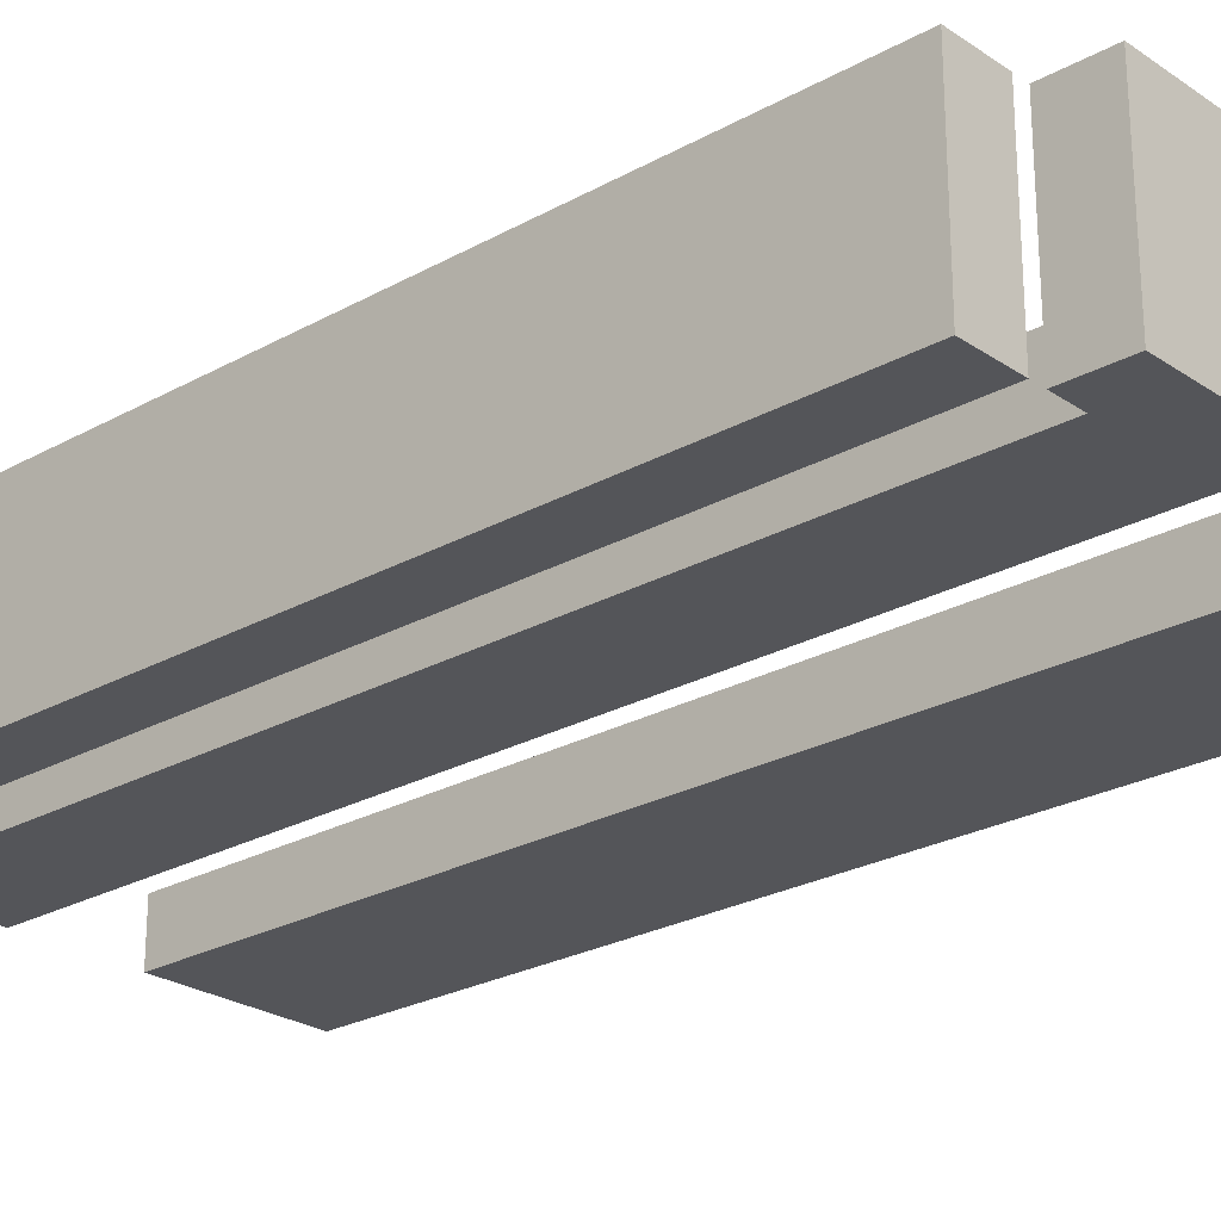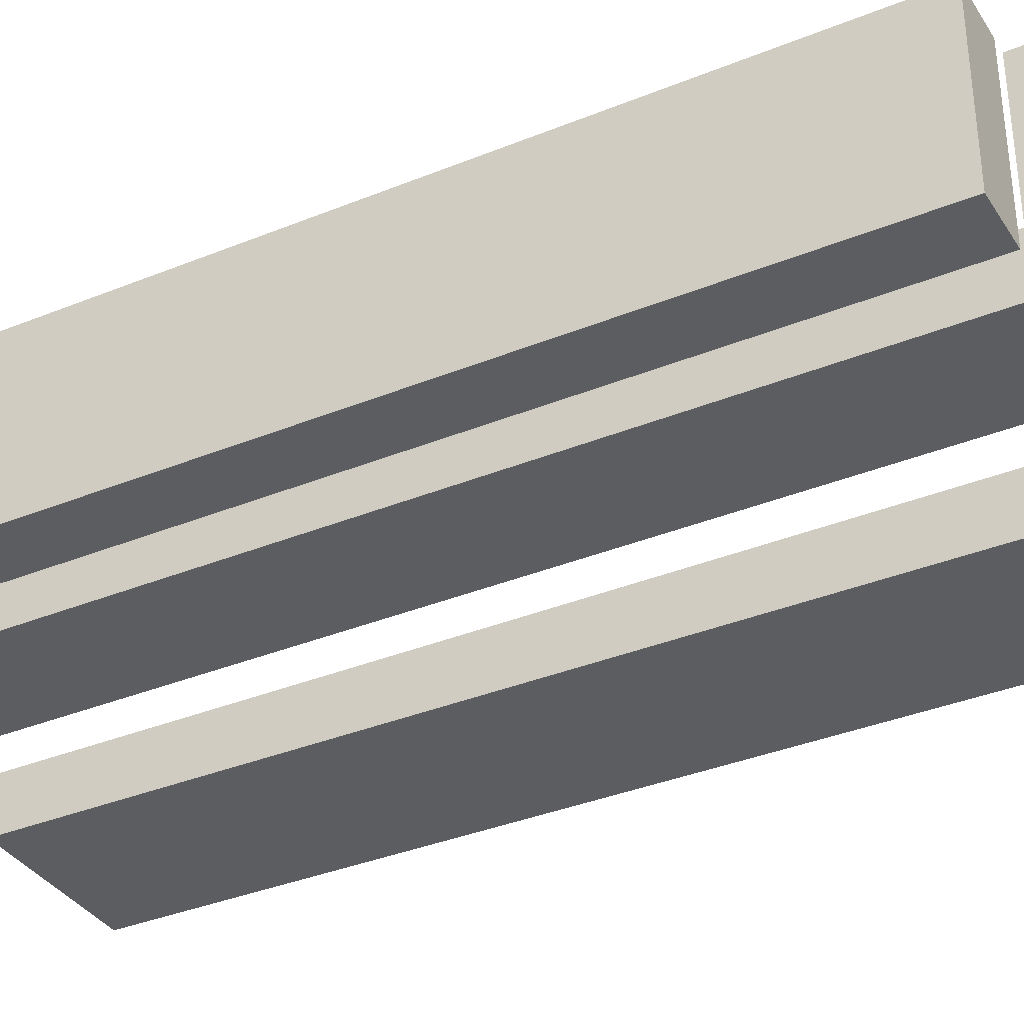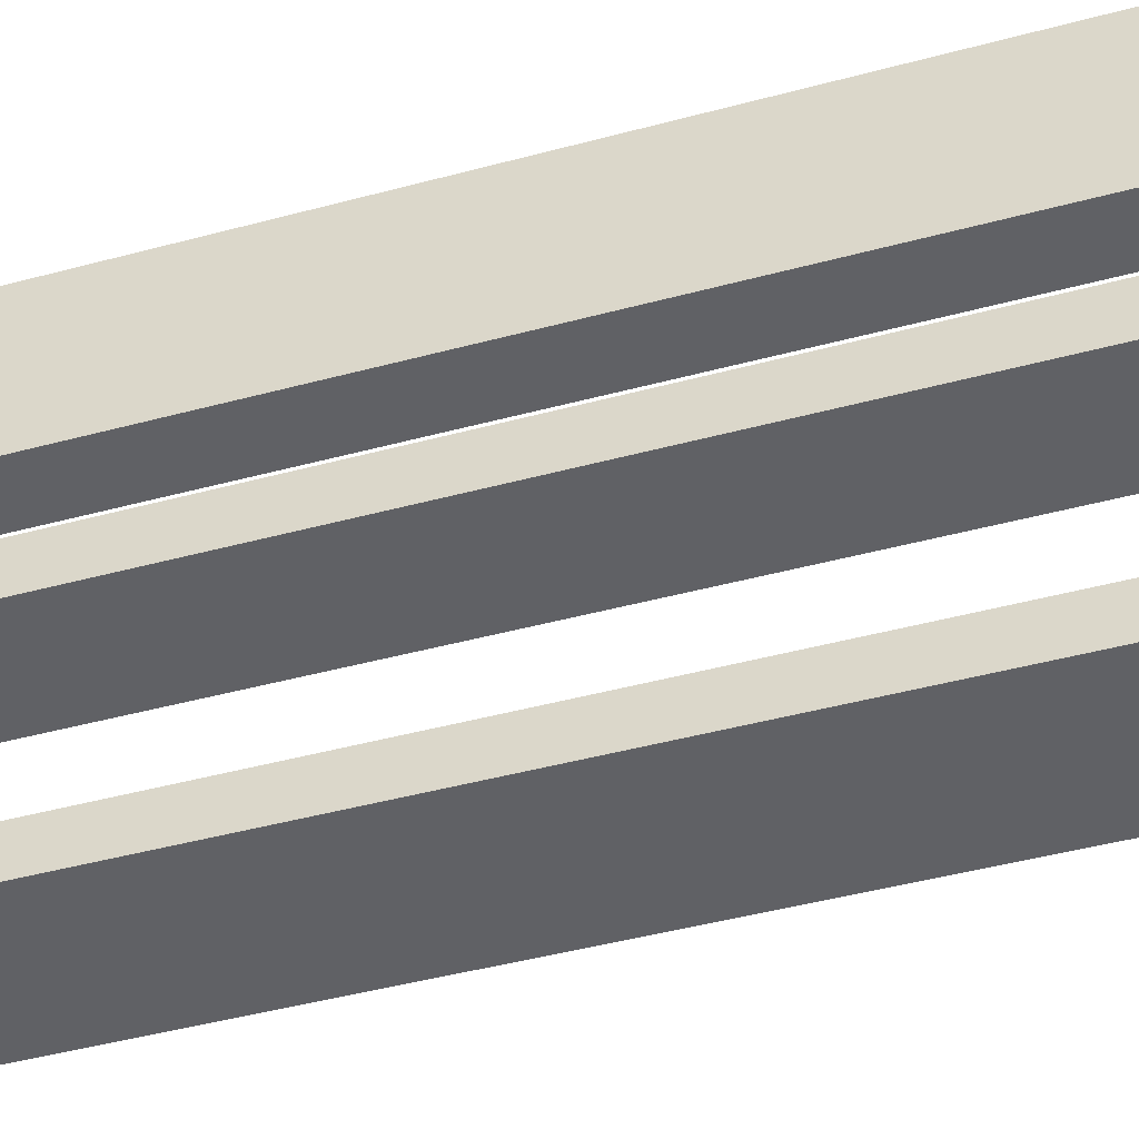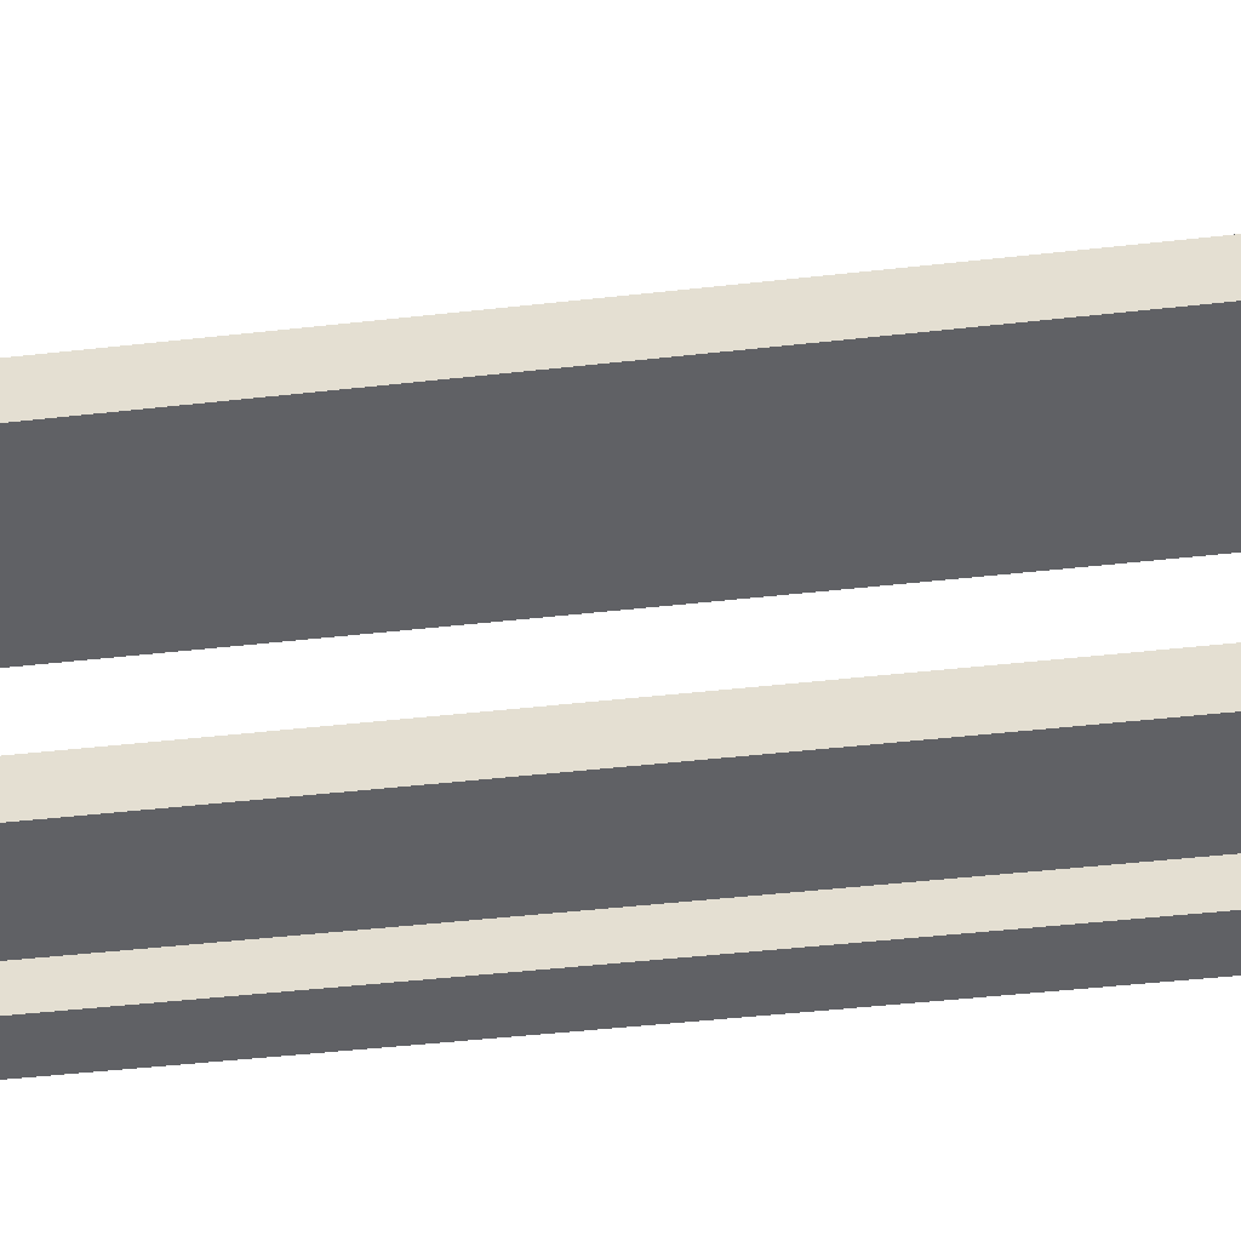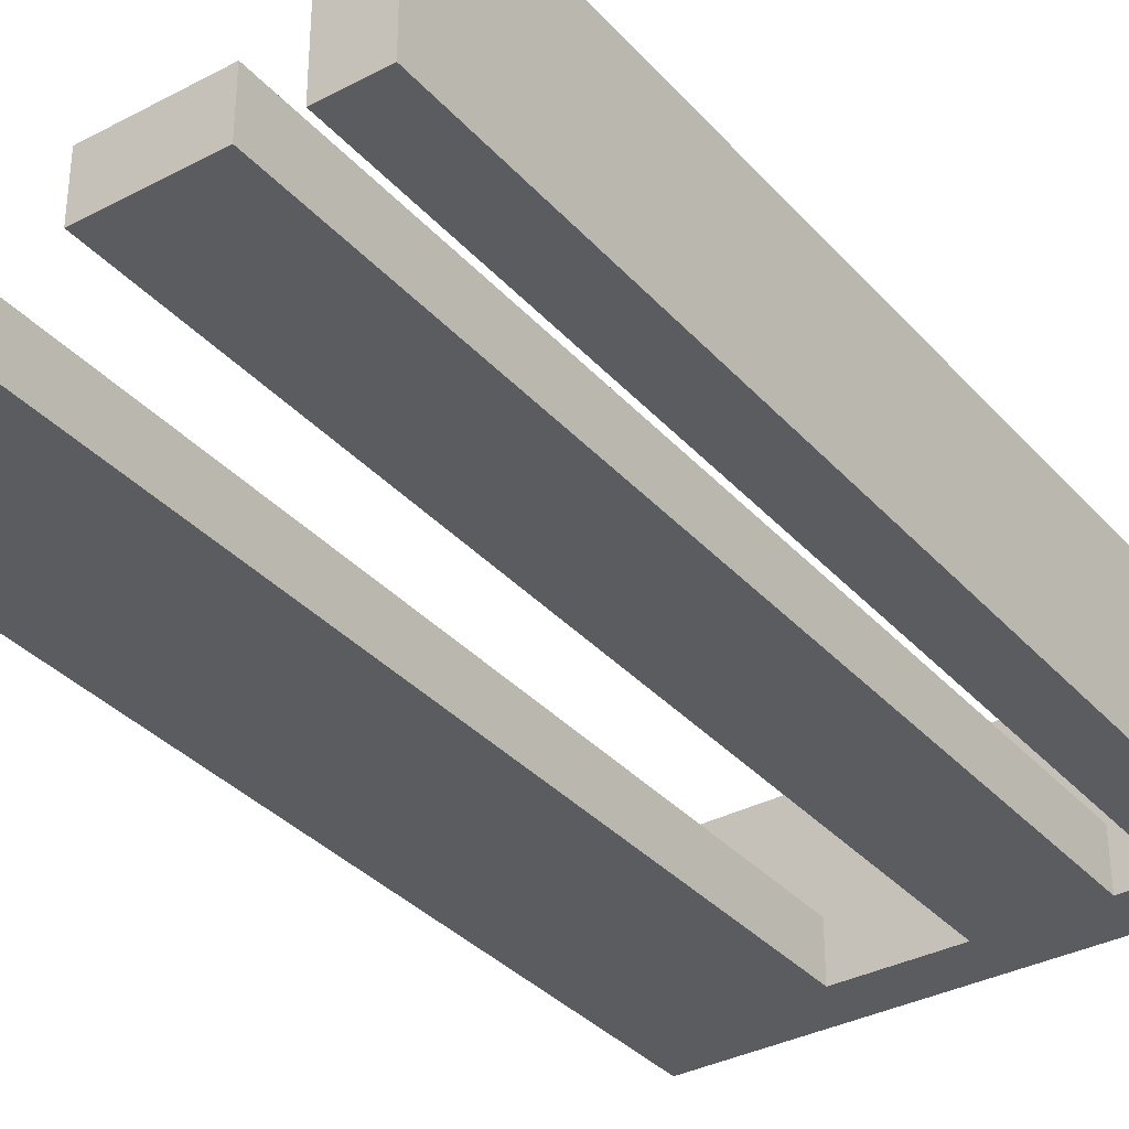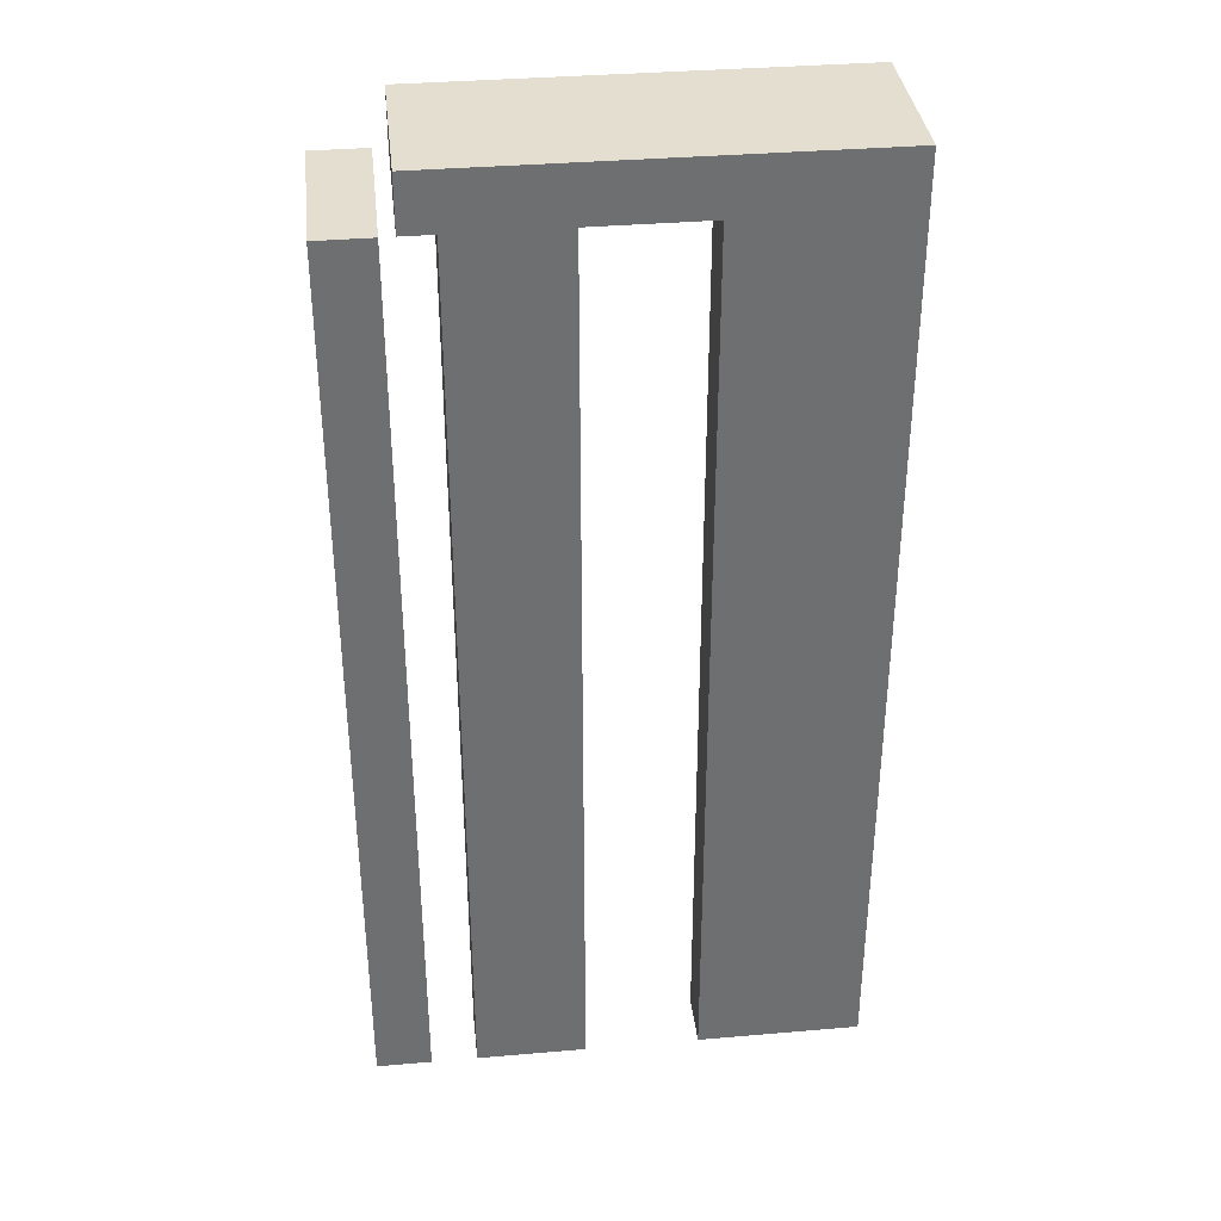
<metadata>
{"format":"obj","ext":"obj","renderer":"f3d","projection":"perspective","resolution":1024,"background":"white","views":[{"elev":-24.8,"azim":132.3,"up":"+Z"},{"elev":-35.5,"azim":118.4,"up":"+Z"},{"elev":-48.0,"azim":106.6,"up":"+Z"},{"elev":-48.3,"azim":-82.9,"up":"+Z"},{"elev":-34.7,"azim":35.2,"up":"+Z"},{"elev":35.9,"azim":173.6,"up":"+Y"}]}
</metadata>
<code>
o obj_0
v 27 		-100 		36
v 27 		-100 		0
v 27 		100 		0
v 27 		100 		36
v 15 		100 		36
v 15 		100 		0
v 15 		-100 		0
v 15 		-100 		36
v 12 		100 		36
v 12 		100 		0
v 12 		112 		0
v 12 		112 		36
v 5 		100 		0
v 5 		-100 		0
v -19 		-100 		0
v -19 		100 		0
v -19 		-100 		12
v 5 		-100 		12
v -80 		100 		12
v -80 		-100 		0
v -80 		-100 		12
v -80 		112 		36
v -80 		100 		36
v -44 		100 		12
v -44 		100 		0
v -80 		112 		0
v -44 		-100 		0
v -44 		-100 		12
v -19 		100 		12
v 5 		100 		12
g group_0_15277357
f 14 15 16
f 14 16 13
f 17 15 14
f 17 14 18
f 15 17 29
f 15 29 16
f 18 14 13
f 18 13 30
f 30 29 17
f 30 17 18
g group_0_16089887
f 1 2 3
f 1 3 4
f 5 6 7
f 5 7 8
f 4 5 8
f 4 8 1
f 2 7 6
f 2 6 3
f 8 7 2
f 8 2 1
f 4 3 6
f 4 6 5
f 9 10 11
f 9 11 12
f 10 13 11
f 19 20 21
f 23 19 24
f 25 20 26
f 27 20 25
f 24 19 21
f 24 21 28
f 21 20 27
f 21 27 28
f 13 10 30
f 10 9 30
f 23 9 22
f 12 22 9
f 30 9 29
f 23 24 9
f 11 26 12
f 26 11 25
f 16 25 11
f 13 16 11
f 25 16 24
f 16 29 24
f 29 9 24
f 22 12 26
f 28 27 25
f 28 25 24
f 22 26 19
f 22 19 23
f 20 19 26

</code>
